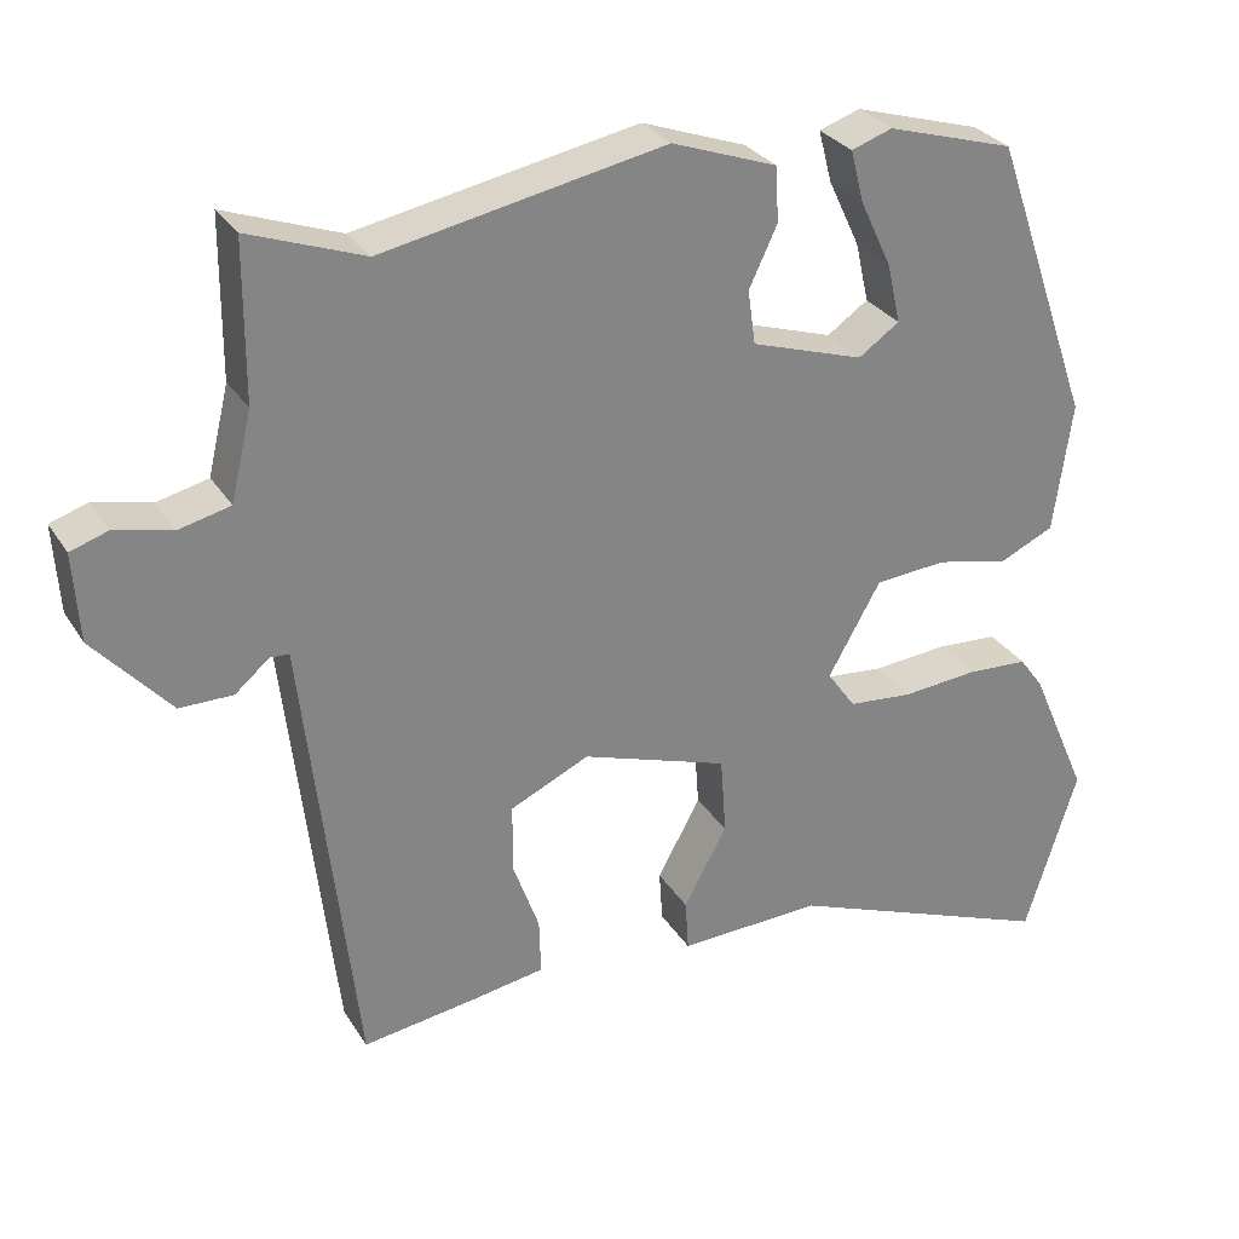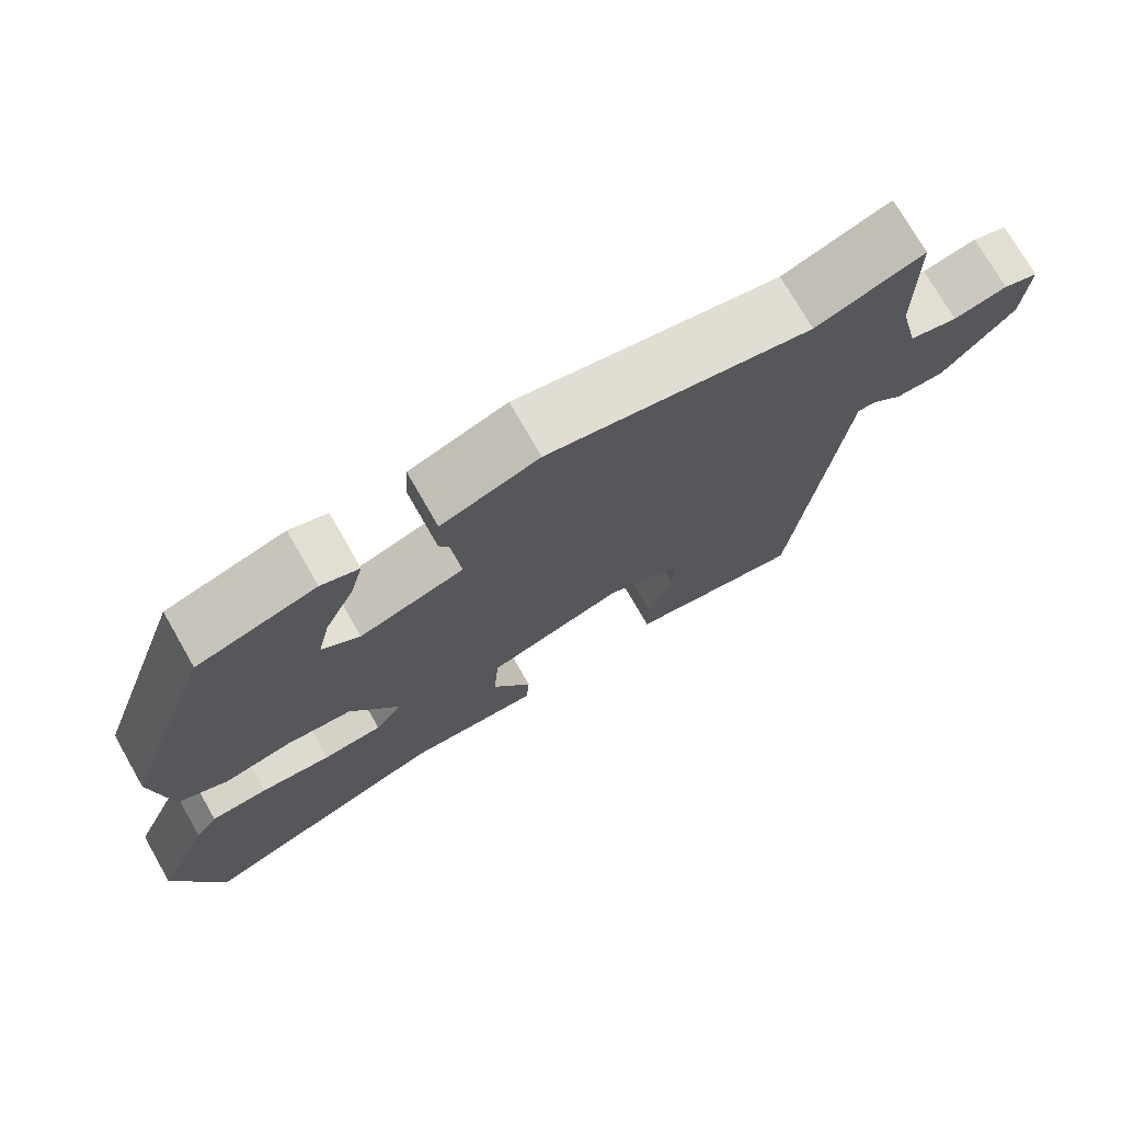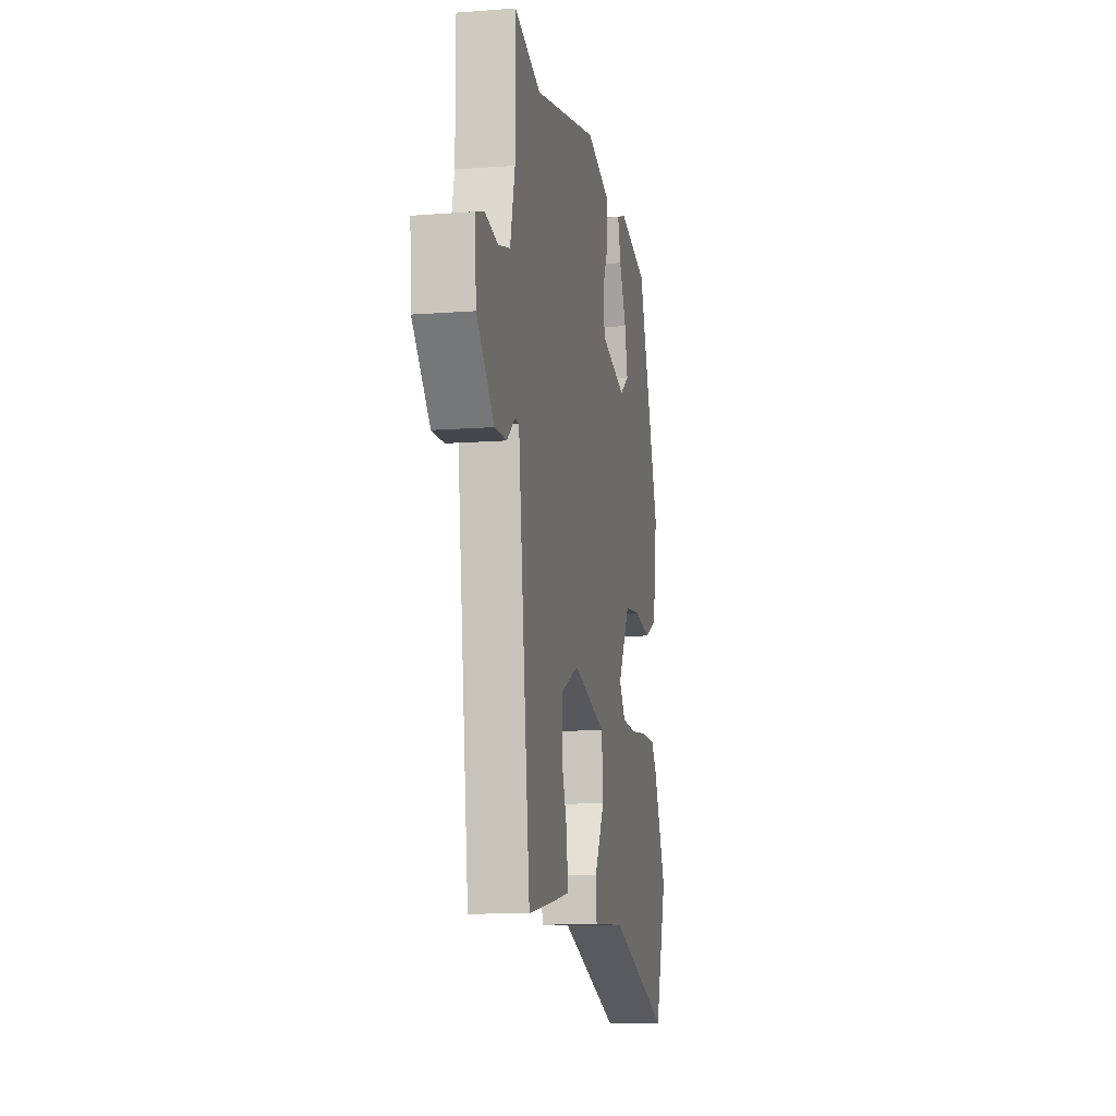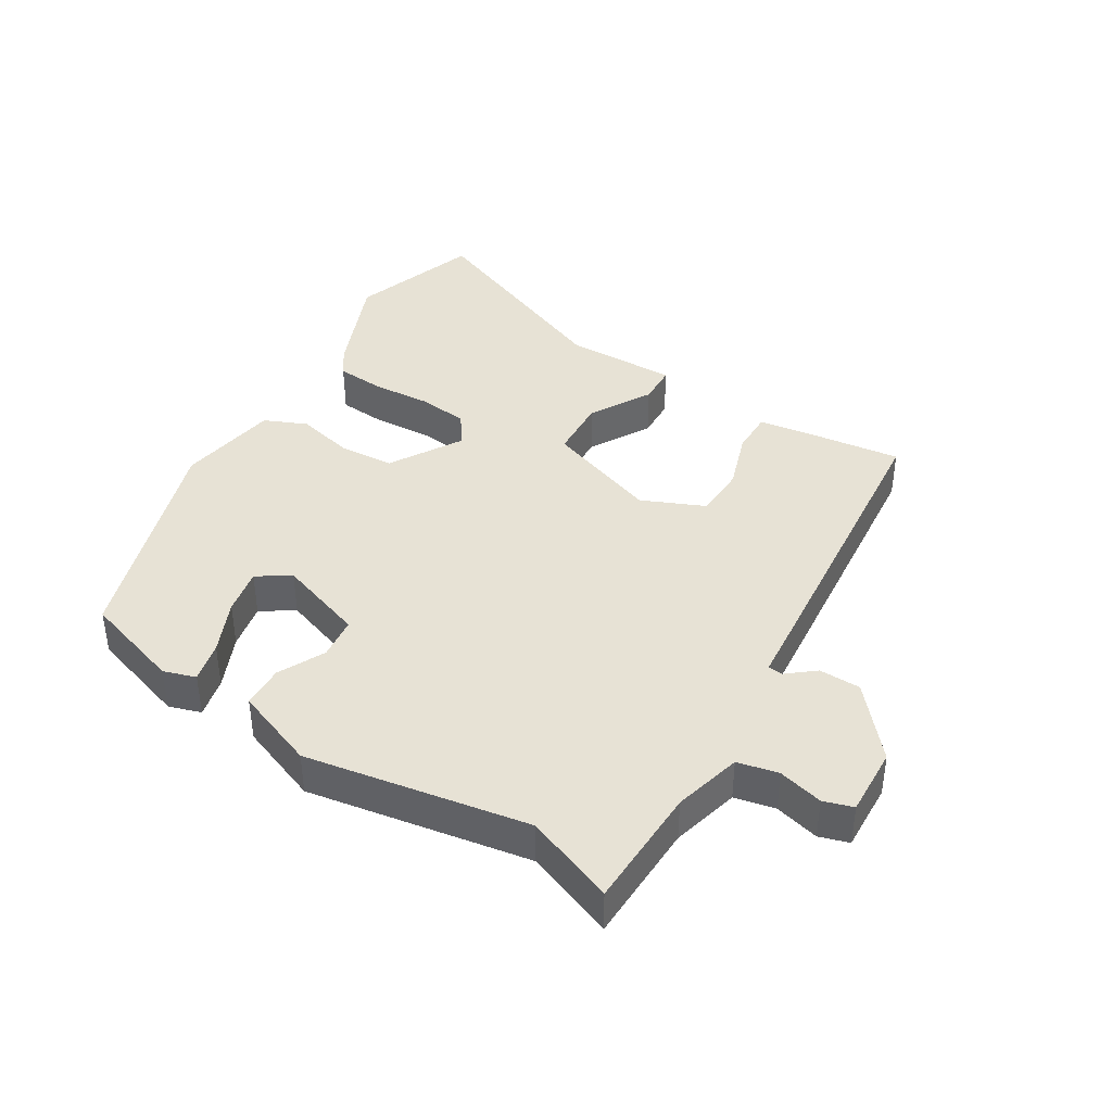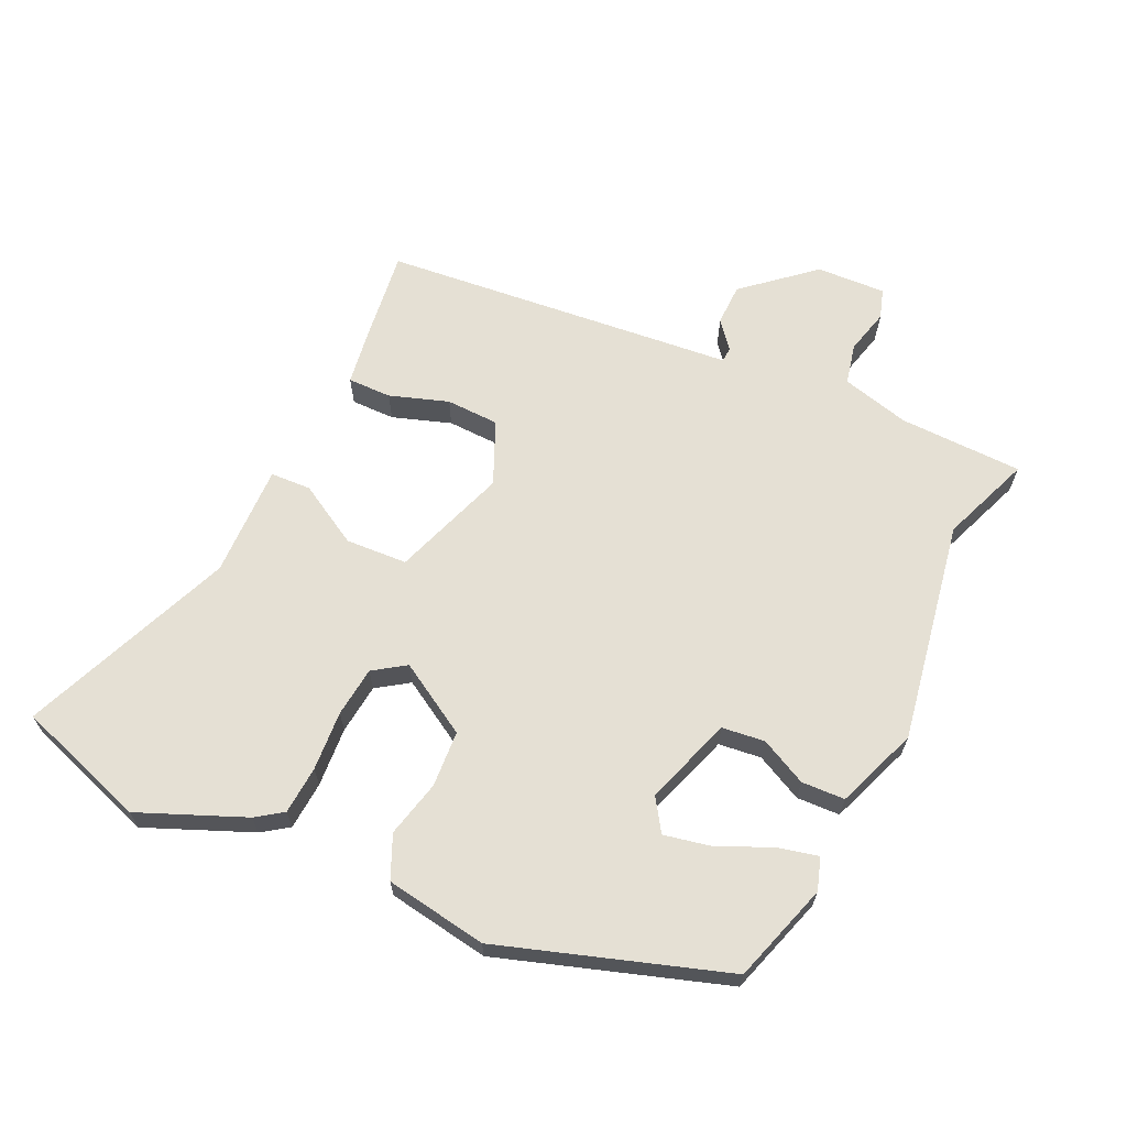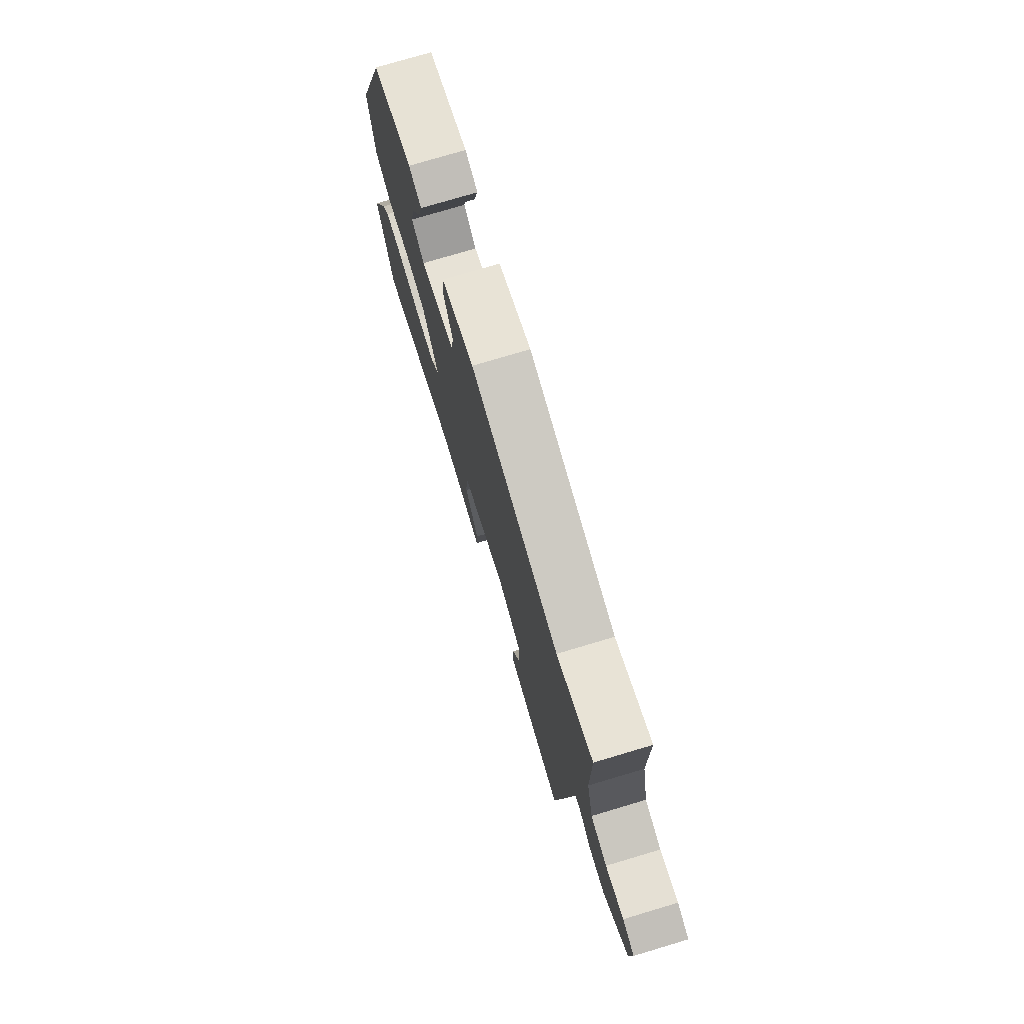
<metadata>
{"format":"obj","ext":"obj","renderer":"f3d","projection":"perspective","resolution":1024,"background":"white","views":[{"elev":29.2,"azim":153.8,"up":"+Z"},{"elev":74.0,"azim":-29.8,"up":"+Z"},{"elev":-10.6,"azim":101.0,"up":"+Z"},{"elev":40.4,"azim":32.8,"up":"+Y"},{"elev":65.3,"azim":-63.8,"up":"+Y"},{"elev":76.1,"azim":73.4,"up":"+Z"}]}
</metadata>
<code>
v 0.456 0.07 -0.508
v 0.32 0.07 -0.488
v 0.231 0.07 -0.473
v 0.233 0.07 -0.406
v 0.265 0.07 -0.317
v 0.264 0.07 -0.236
v 0.169 0.07 -0.192
v -0.007 0.07 -0.25
v -0.014 0.07 -0.344
v 0.038 0.07 -0.439
v 0.034 0.07 -0.501
v -0.138 0.07 -0.494
v -0.463 0.07 -0.619
v -0.526 0.07 -0.418
v -0.456 0.07 -0.258
v -0.427 0.07 -0.218
v -0.353 0.07 -0.214
v -0.262 0.07 -0.222
v -0.185 0.07 -0.215
v -0.151 0.07 -0.167
v -0.214 0.07 -0.056
v -0.3 0.07 -0.049
v -0.387 0.07 -0.068
v -0.452 0.07 -0.038
v -0.474 0.07 0.118
v -0.354 0.07 0.461
v -0.201 0.07 0.506
v -0.152 0.07 0.489
v -0.168 0.07 0.427
v -0.206 0.07 0.346
v -0.222 0.07 0.275
v -0.173 0.07 0.241
v -0.038 0.07 0.284
v -0.029 0.07 0.349
v -0.063 0.07 0.421
v -0.059 0.07 0.487
v 0.067 0.07 0.532
v 0.406 0.07 0.466
v 0.544 0.07 0.516
v 0.545 0.07 0.327
v 0.57 0.07 0.222
v 0.632 0.07 0.207
v 0.701 0.07 0.223
v 0.746 0.07 0.208
v 0.739 0.07 0.102
v 0.647 0.07 -0.001
v 0.583 0.07 -0.001
v 0.542 0.07 0.034
v 0.519 0.07 0.033
v 0.507 0.07 -0.072
v 0.456 0 -0.508
v 0.32 0 -0.488
v 0.231 0 -0.473
v 0.233 0 -0.406
v 0.265 0 -0.317
v 0.264 0 -0.236
v 0.169 0 -0.192
v -0.007 0 -0.25
v -0.014 0 -0.344
v 0.038 0 -0.439
v 0.034 0 -0.501
v -0.138 0 -0.494
v -0.463 0 -0.619
v -0.526 0 -0.418
v -0.456 0 -0.258
v -0.427 0 -0.218
v -0.353 0 -0.214
v -0.262 0 -0.222
v -0.185 0 -0.215
v -0.151 0 -0.167
v -0.214 0 -0.056
v -0.3 0 -0.049
v -0.387 0 -0.068
v -0.452 0 -0.038
v -0.474 0 0.118
v -0.354 0 0.461
v -0.201 0 0.506
v -0.152 0 0.489
v -0.168 0 0.427
v -0.206 0 0.346
v -0.222 0 0.275
v -0.173 0 0.241
v -0.038 0 0.284
v -0.029 0 0.349
v -0.063 0 0.421
v -0.059 0 0.487
v 0.067 0 0.532
v 0.406 0 0.466
v 0.544 0 0.516
v 0.545 0 0.327
v 0.57 0 0.222
v 0.632 0 0.207
v 0.701 0 0.223
v 0.746 0 0.208
v 0.739 0 0.102
v 0.647 0 -0.001
v 0.583 0 -0.001
v 0.542 0 0.034
v 0.519 0 0.033
v 0.507 0 -0.072
f 3 4 5
f 2 3 5
f 1 2 5
f 50 1 5
f 49 50 5
f 46 47 48
f 45 46 48
f 44 45 48
f 43 44 48
f 42 43 48
f 41 42 48 49
f 49 5 6
f 41 49 6
f 40 41 6
f 40 6 7
f 39 40 7
f 38 39 7
f 36 37 38
f 35 36 38
f 34 35 38
f 38 7 8
f 34 38 8
f 33 34 8
f 28 29 30
f 27 28 30
f 26 27 30
f 25 26 30
f 24 25 30
f 24 30 31
f 23 24 31
f 22 23 31
f 21 22 31 32
f 16 17 18
f 15 16 18
f 14 15 18
f 13 14 18
f 12 13 18
f 12 18 19
f 11 12 19
f 10 11 19
f 9 10 19
f 33 8 9
f 32 33 9
f 21 32 9
f 20 21 9
f 9 19 20
f 55 54 53
f 55 53 52
f 55 52 51
f 55 51 100
f 55 100 99
f 98 97 96
f 98 96 95
f 98 95 94
f 98 94 93
f 98 93 92
f 99 98 92 91
f 56 55 99
f 56 99 91
f 56 91 90
f 57 56 90
f 57 90 89
f 57 89 88
f 88 87 86
f 88 86 85
f 88 85 84
f 58 57 88
f 58 88 84
f 58 84 83
f 80 79 78
f 80 78 77
f 80 77 76
f 80 76 75
f 80 75 74
f 81 80 74
f 81 74 73
f 81 73 72
f 82 81 72 71
f 68 67 66
f 68 66 65
f 68 65 64
f 68 64 63
f 68 63 62
f 69 68 62
f 69 62 61
f 69 61 60
f 69 60 59
f 59 58 83
f 59 83 82
f 59 82 71
f 59 71 70
f 70 69 59
f 1 51 52 2
f 2 52 53 3
f 3 53 54 4
f 4 54 55 5
f 5 55 56 6
f 6 56 57 7
f 7 57 58 8
f 8 58 59 9
f 9 59 60 10
f 10 60 61 11
f 11 61 62 12
f 12 62 63 13
f 13 63 64 14
f 14 64 65 15
f 15 65 66 16
f 16 66 67 17
f 17 67 68 18
f 18 68 69 19
f 19 69 70 20
f 20 70 71 21
f 21 71 72 22
f 22 72 73 23
f 23 73 74 24
f 24 74 75 25
f 25 75 76 26
f 26 76 77 27
f 27 77 78 28
f 28 78 79 29
f 29 79 80 30
f 30 80 81 31
f 31 81 82 32
f 32 82 83 33
f 33 83 84 34
f 34 84 85 35
f 35 85 86 36
f 36 86 87 37
f 37 87 88 38
f 38 88 89 39
f 39 89 90 40
f 40 90 91 41
f 41 91 92 42
f 42 92 93 43
f 43 93 94 44
f 44 94 95 45
f 45 95 96 46
f 46 96 97 47
f 47 97 98 48
f 48 98 99 49
f 49 99 100 50
f 50 100 51 1

</code>
